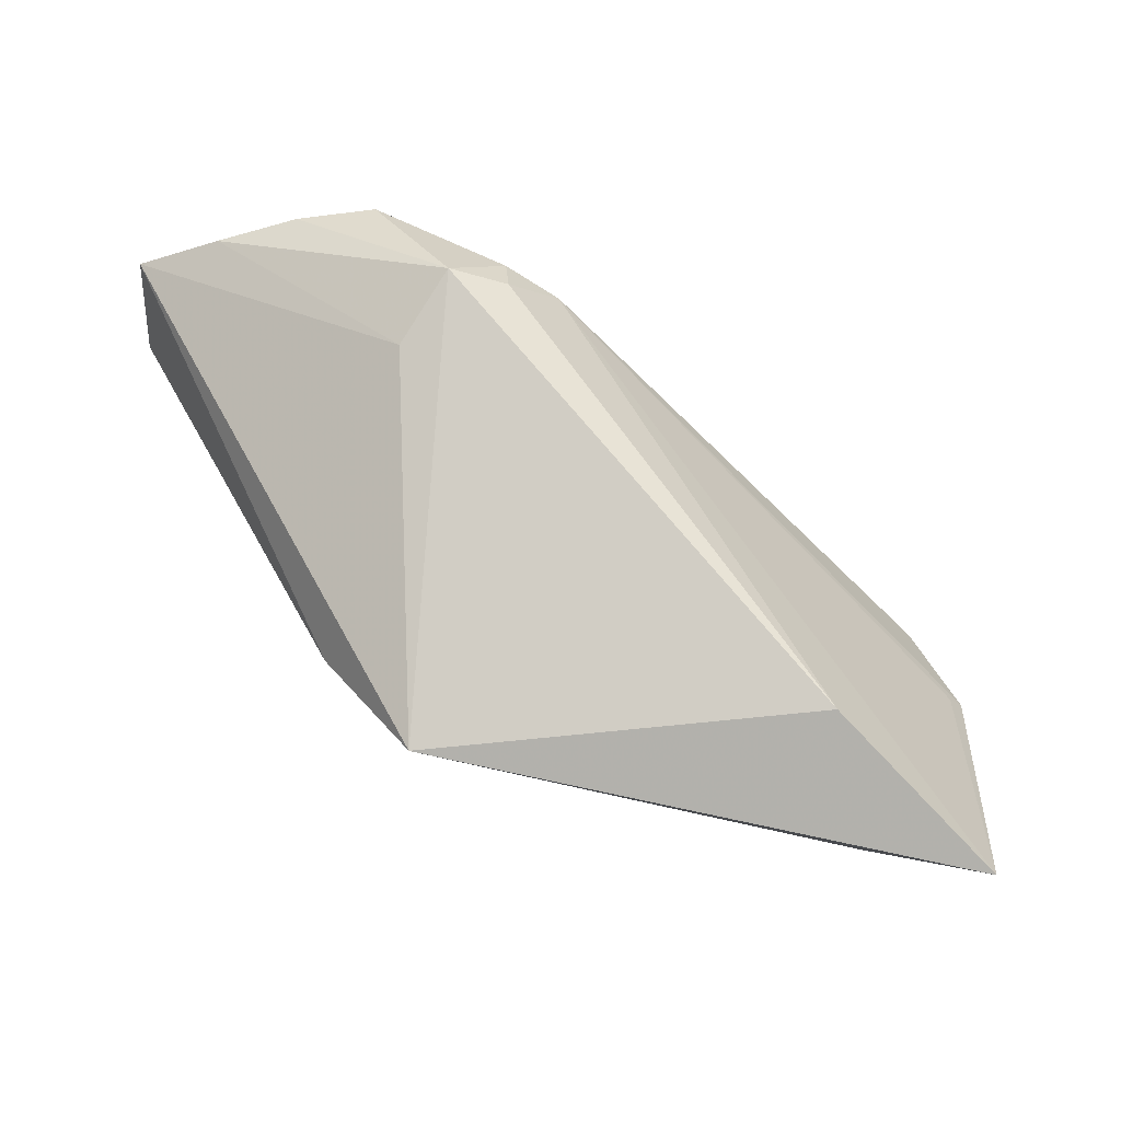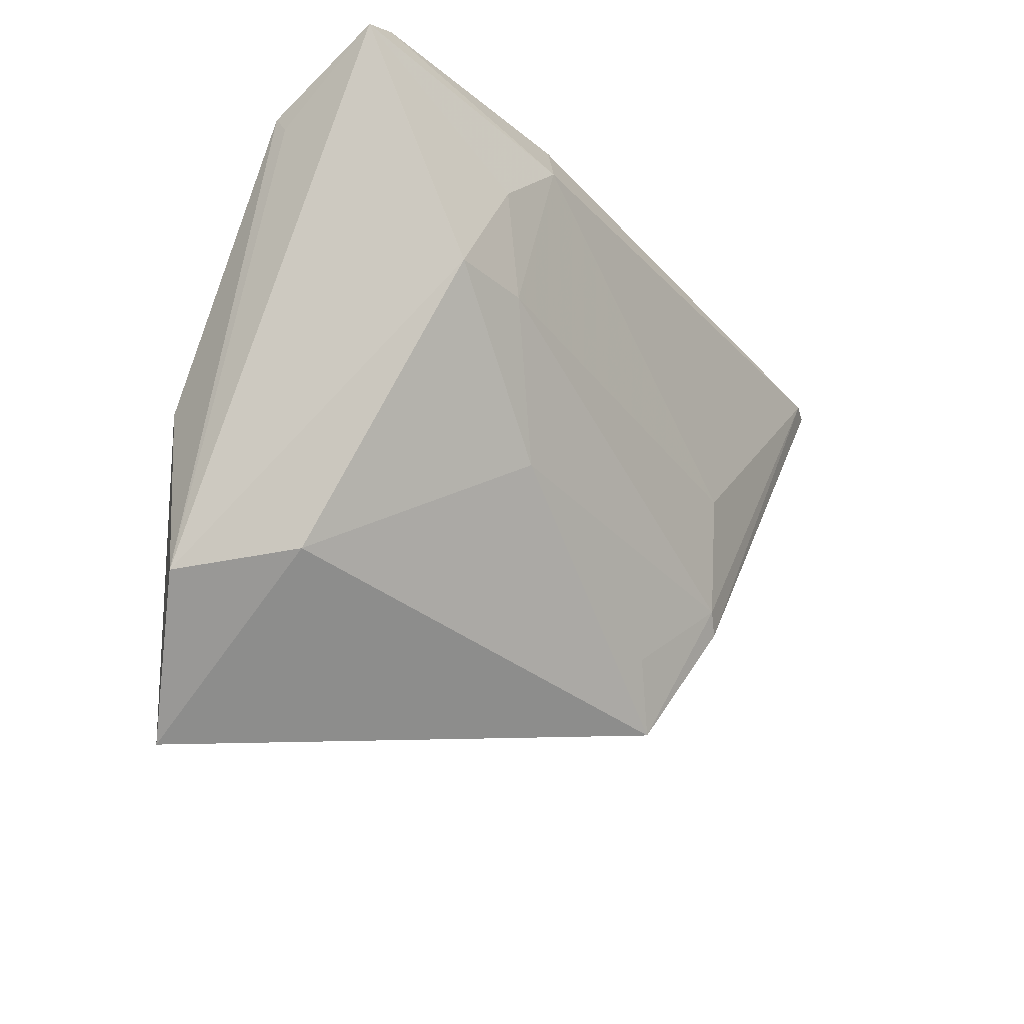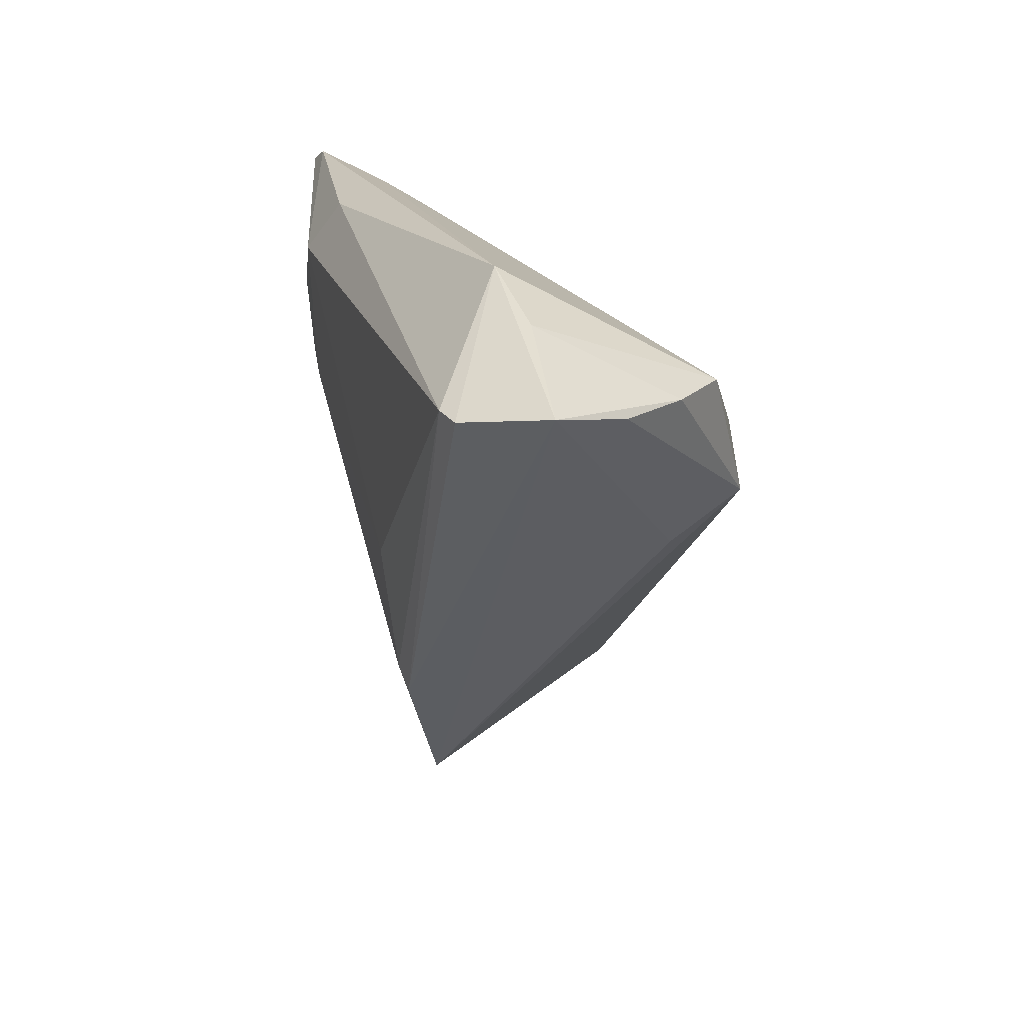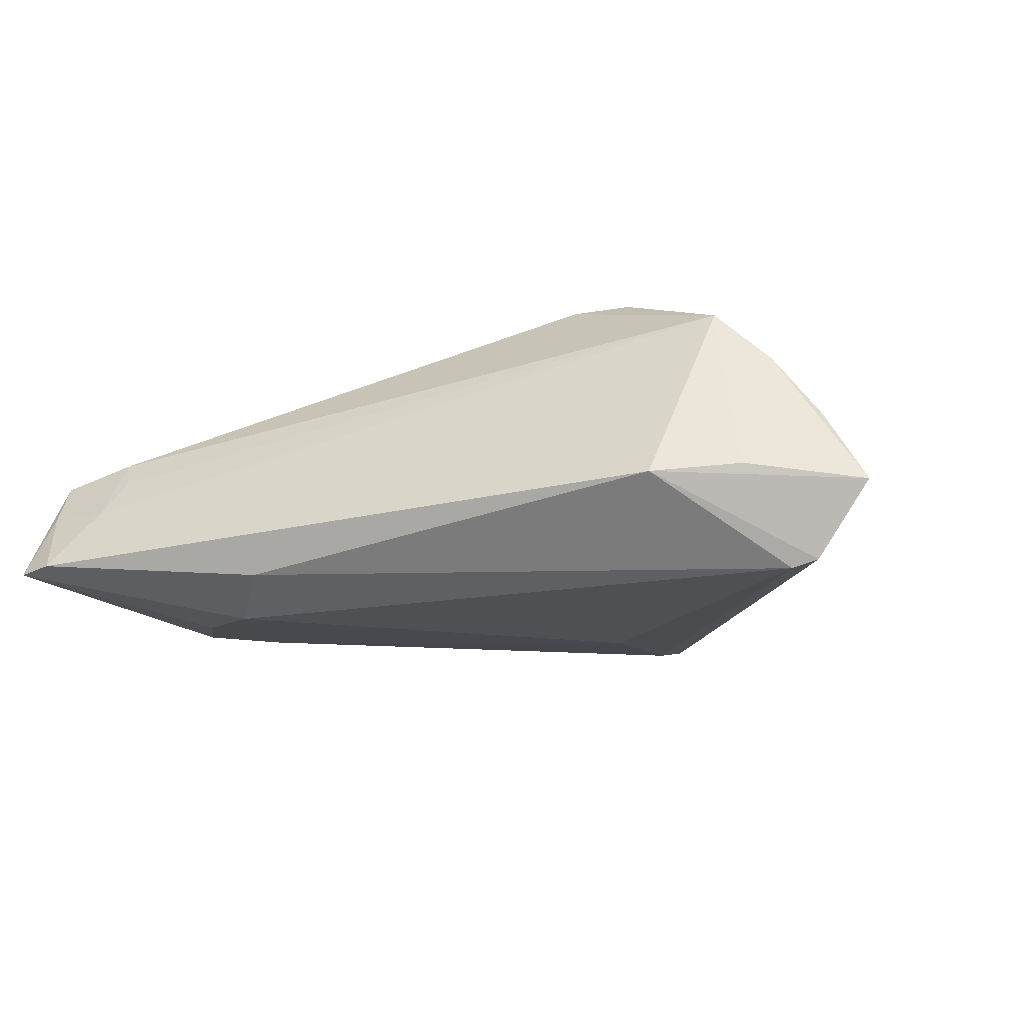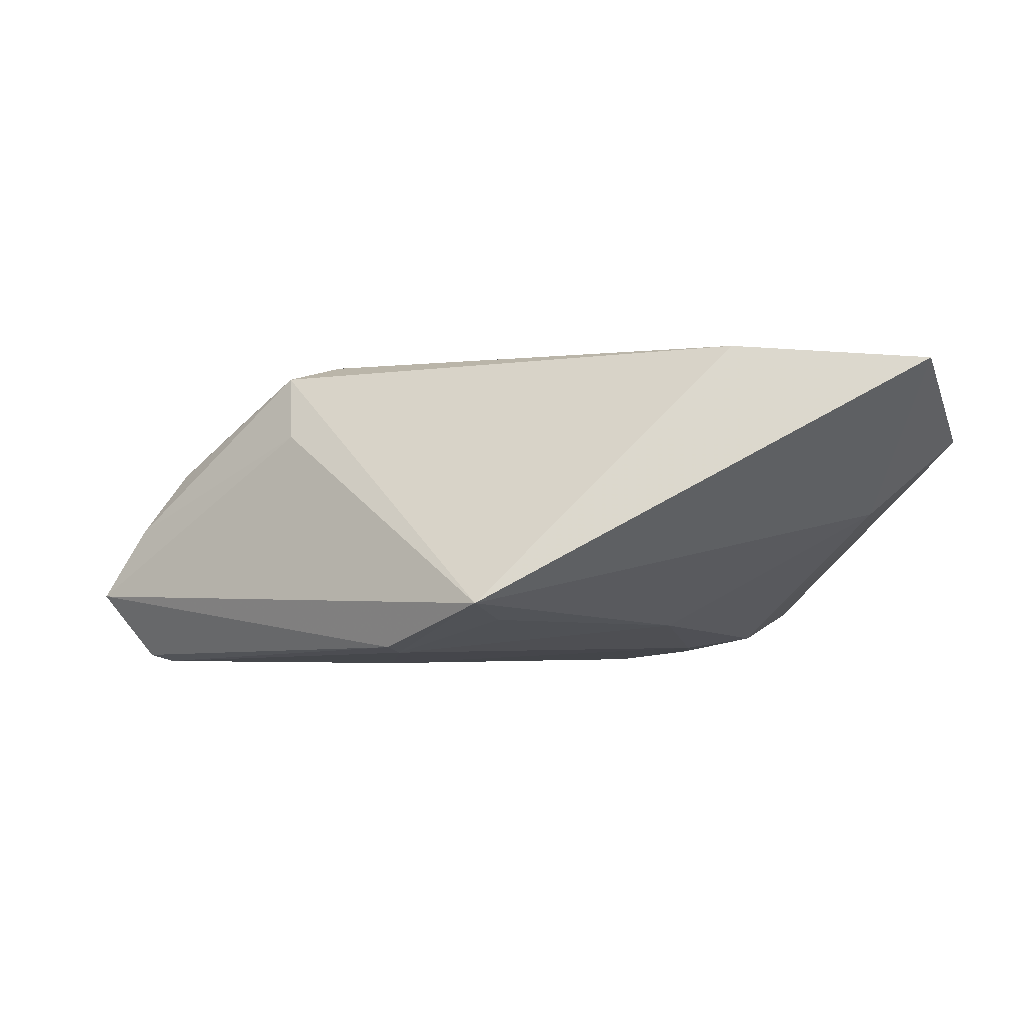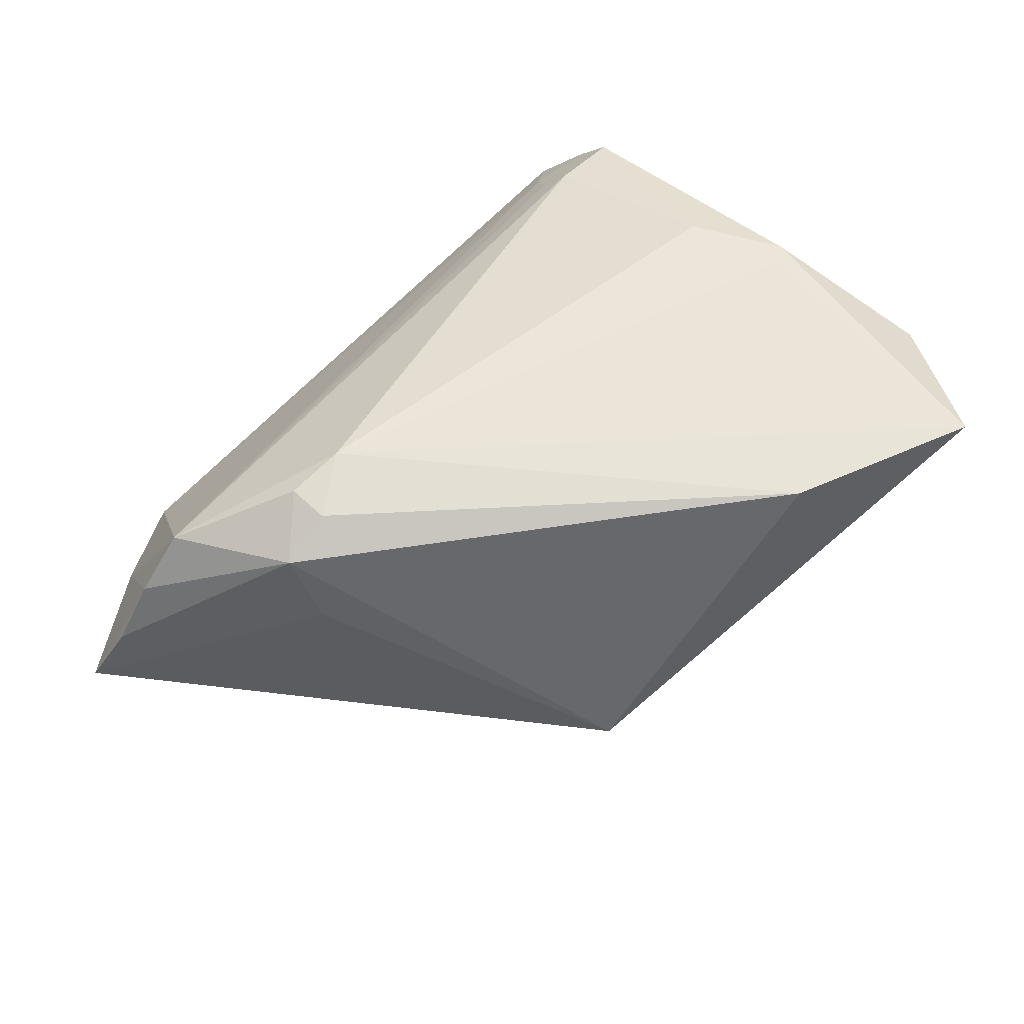
<metadata>
{"format":"obj","ext":"obj","renderer":"f3d","projection":"perspective","resolution":1024,"background":"white","views":[{"elev":-53.4,"azim":-36.5,"up":"+Y"},{"elev":-22.5,"azim":121.8,"up":"+Y"},{"elev":18.8,"azim":-106.2,"up":"+Y"},{"elev":-18.5,"azim":-159.0,"up":"+Z"},{"elev":-3.4,"azim":-11.9,"up":"+Z"},{"elev":69.4,"azim":-46.3,"up":"+Z"}]}
</metadata>
<code>
v -0.005865 -0.01985 -0.01431
v -0.01848 -0.01378 -0.01764
v 0.04841 0.0324 -0.005389
v -0.043 0.02636 -0.01987
v 0.04907 0.0289 -0.0002317
v -0.0146 0.01587 0.01945
v -0.04702 0.02515 -0.001878
v -0.03024 0.03744 -0.01063
v -0.01537 0.002346 -0.01987
v -0.03491 0.02494 0.01222
v 0.04954 0.02694 -0.00185
v 0.0309 0.02313 -0.01865
v -0.02869 0.005019 0.009834
v -0.04134 0.02499 0.005905
v 0.04245 -0.01916 -0.0008991
v 0.0186 0.03541 -0.01658
v 0.0431 0.007781 0.01105
v -0.05218 0.02724 -0.01087
v 0.02009 -0.004746 -0.01496
v -0.03976 0.03342 -0.009565
v 0.04569 -0.004251 0.01311
v -0.01025 -0.02764 -0.01241
v 0.04282 -0.03744 0.0167
v -0.02163 0.01619 0.01917
v -0.01671 -0.01136 -0.01835
v 0.04078 0.02893 0.001868
v 0.05218 -0.02287 0.008148
v 0.03676 0.01263 -0.01674
v 0.02304 0.02928 -0.01987
v 0.0481 -0.003038 0.01256
v 0.02771 0.01176 -0.01804
v 0.04596 0.03744 -0.0131
v 0.021 -0.0286 0.01866
v 0.05036 0.03581 -0.01332
v 0.04451 0.02569 -0.01476
v -0.02166 0.01113 0.01987
v -0.02831 0.01022 0.01808
v -0.04586 0.02586 -0.01902
v 0.04118 0.03395 -0.005949
v 0.03929 0.03124 -0.00146
f 27 30 23
f 5 30 27
f 33 22 23
f 17 30 5
f 18 8 38
f 38 8 4
f 40 10 26
f 5 3 26
f 26 17 5
f 35 27 28
f 28 27 15
f 23 22 15
f 15 27 23
f 30 17 6
f 6 33 23
f 17 26 6
f 6 10 24
f 6 26 10
f 20 8 18
f 10 8 20
f 39 10 40
f 39 8 10
f 32 8 39
f 39 3 32
f 40 26 39
f 39 26 3
f 16 8 32
f 32 29 16
f 4 8 16
f 16 29 4
f 32 3 34
f 27 35 34
f 34 3 5
f 34 29 32
f 34 35 28
f 22 33 37
f 24 10 37
f 28 15 19
f 19 15 22
f 23 30 21
f 21 6 23
f 30 6 21
f 4 29 9
f 9 25 4
f 2 25 22
f 2 22 18
f 18 38 2
f 2 38 4
f 4 25 2
f 5 27 11
f 11 34 5
f 27 34 11
f 12 34 28
f 29 34 12
f 18 22 13
f 22 37 13
f 14 37 10
f 14 20 18
f 10 20 14
f 28 19 31
f 31 19 25
f 31 12 28
f 25 9 31
f 31 9 29
f 29 12 31
f 22 25 1
f 1 19 22
f 25 19 1
f 36 37 33
f 33 6 36
f 24 37 36
f 36 6 24
f 7 14 18
f 37 14 7
f 18 13 7
f 7 13 37

</code>
